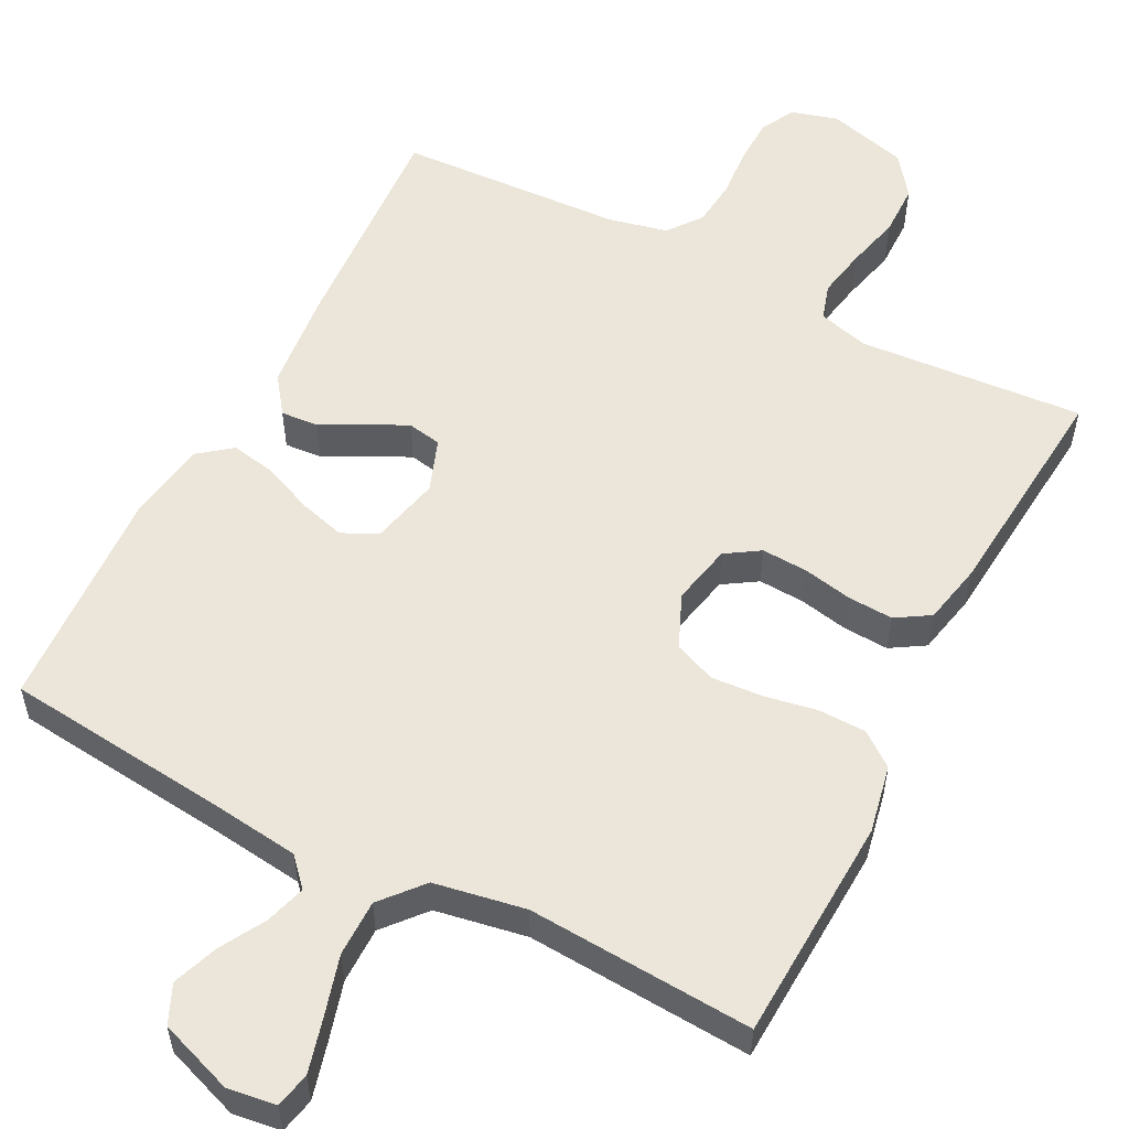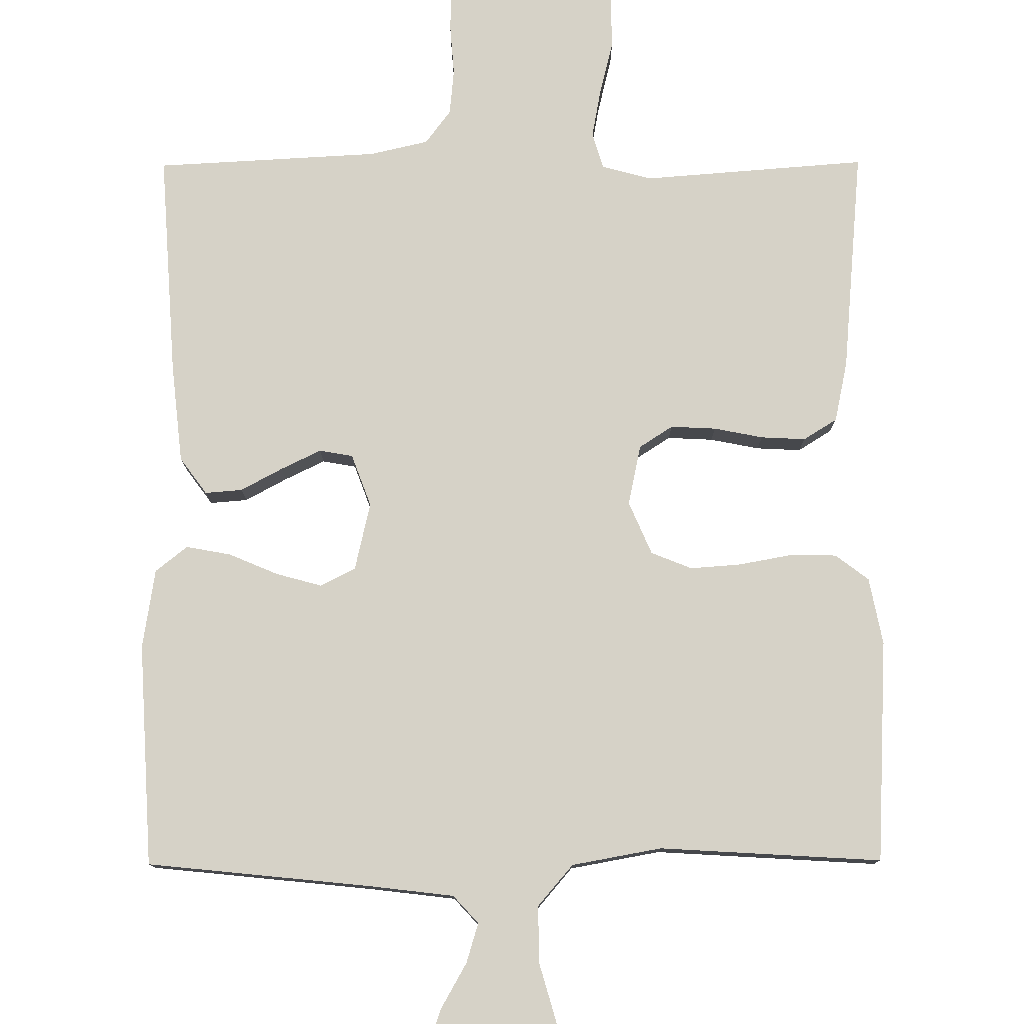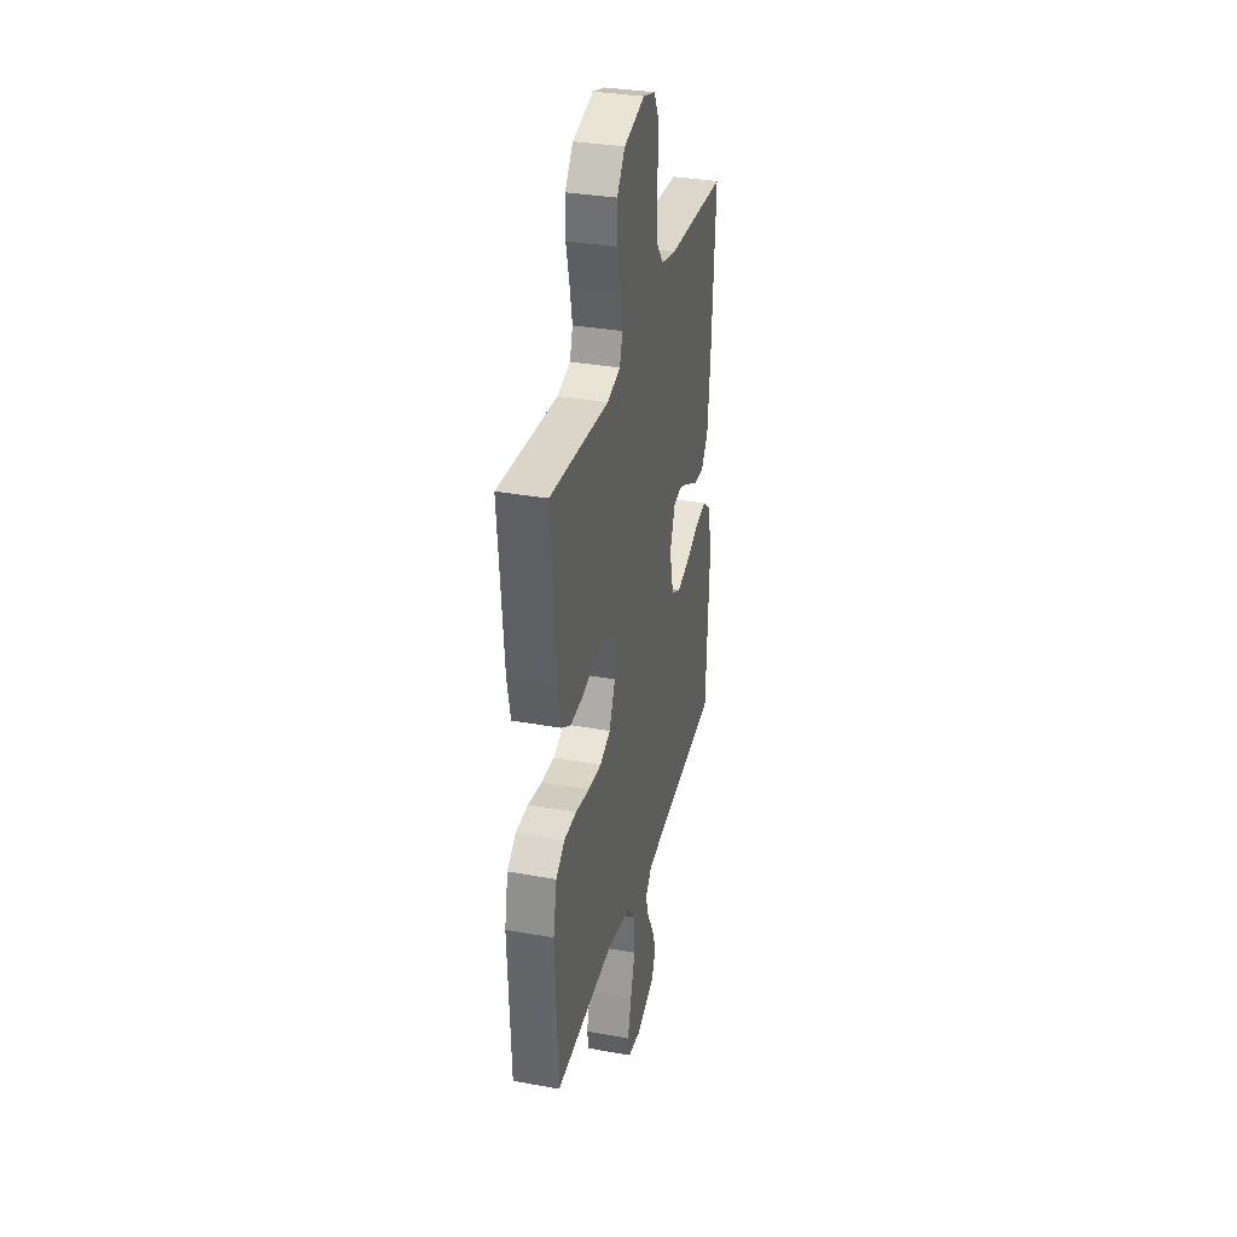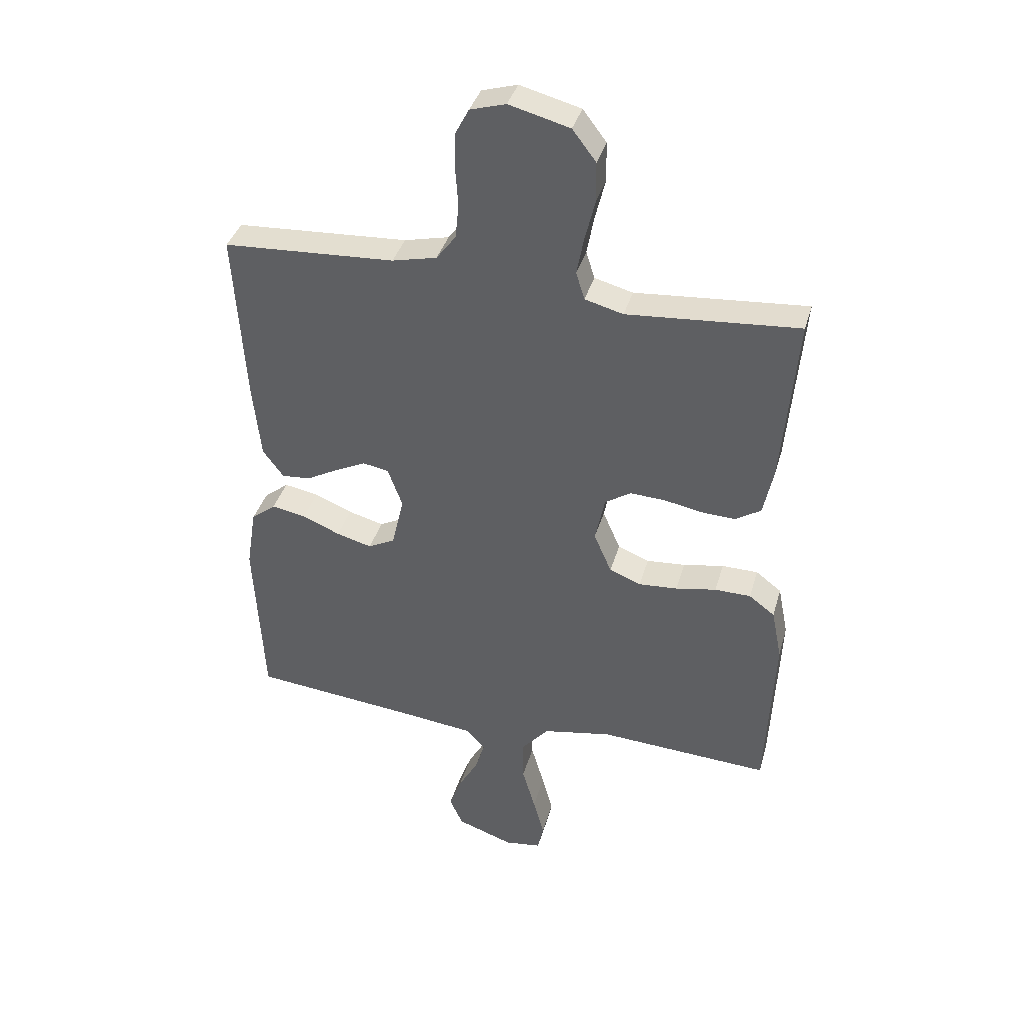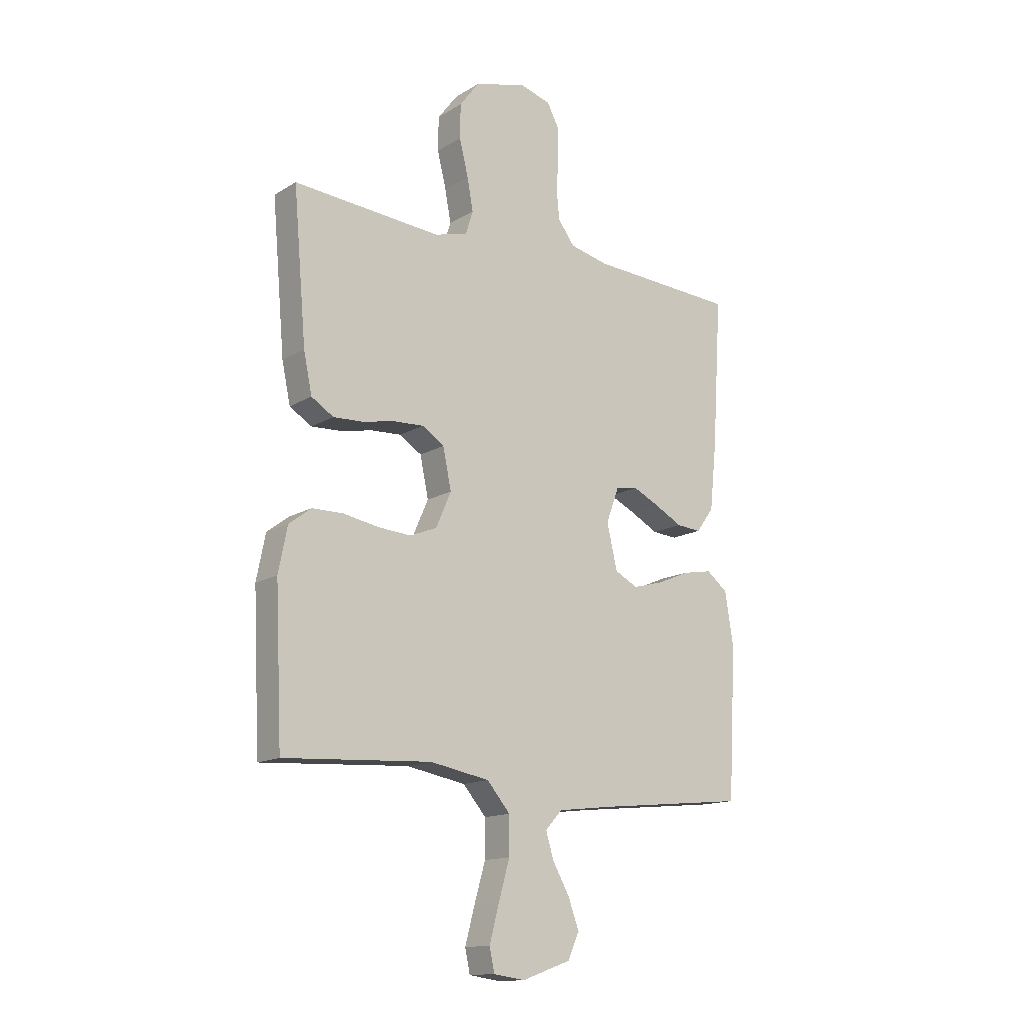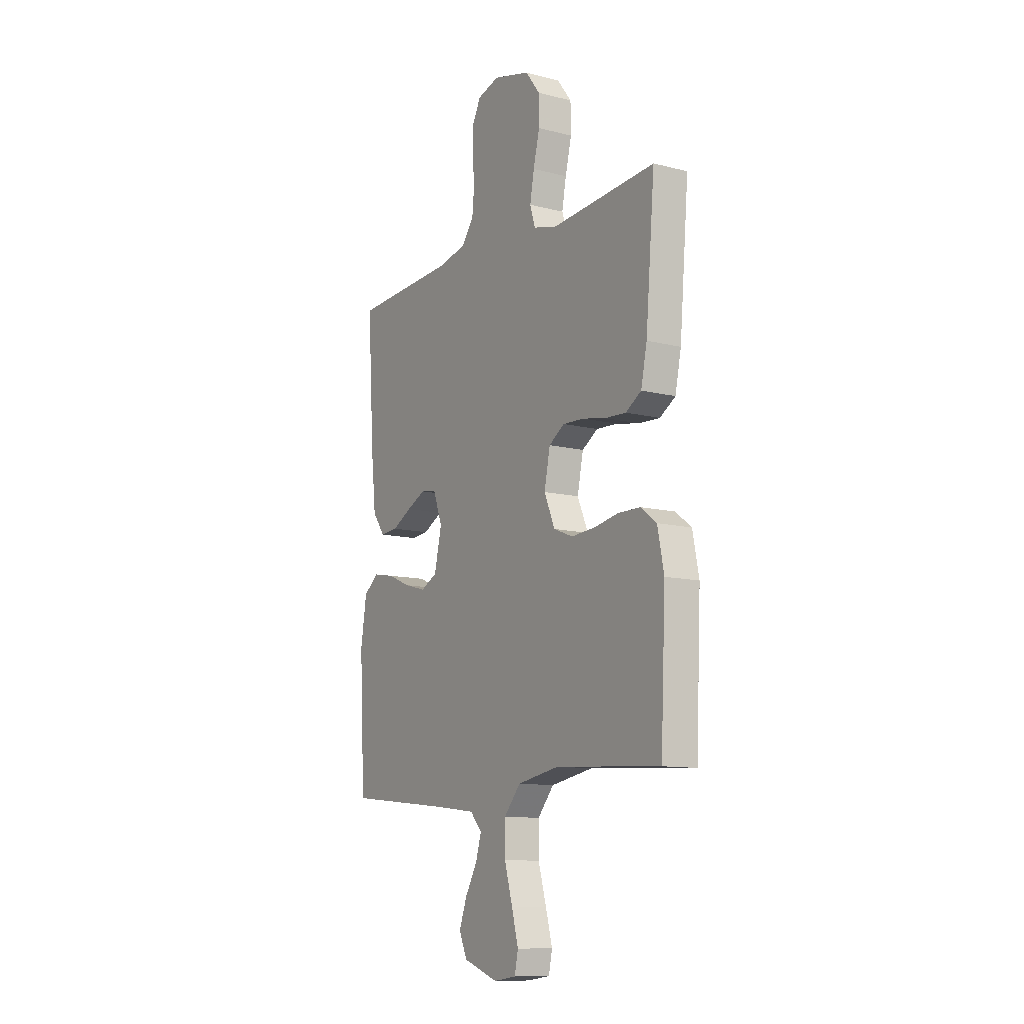
<metadata>
{"format":"obj","ext":"obj","renderer":"f3d","projection":"perspective","resolution":1024,"background":"white","views":[{"elev":55.5,"azim":-152.6,"up":"+Y"},{"elev":78.6,"azim":179.7,"up":"+Y"},{"elev":33.4,"azim":-76.1,"up":"+Z"},{"elev":37.8,"azim":-164.6,"up":"+Z"},{"elev":-14.4,"azim":-37.7,"up":"+Z"},{"elev":-11.2,"azim":-122.0,"up":"+Z"}]}
</metadata>
<code>
v -0.5 0.07 -0.5
v -0.514 0.07 -0.2
v -0.496 0.07 -0.11
v -0.451 0.07 -0.076
v -0.388 0.07 -0.075
v -0.317 0.07 -0.088
v -0.249 0.07 -0.093
v -0.194 0.07 -0.071
v -0.163 0.07 0
v -0.18 0.07 0.081
v -0.225 0.07 0.11
v -0.286 0.07 0.107
v -0.352 0.07 0.094
v -0.412 0.07 0.091
v -0.457 0.07 0.119
v -0.474 0.07 0.2
v -0.5 0.07 0.5
v -0.2 0.07 0.477
v -0.133 0.07 0.495
v -0.118 0.07 0.543
v -0.13 0.07 0.608
v -0.148 0.07 0.681
v -0.147 0.07 0.75
v -0.106 0.07 0.804
v 0 0.07 0.832
v 0.062 0.07 0.814
v 0.086 0.07 0.768
v 0.087 0.07 0.707
v 0.082 0.07 0.64
v 0.088 0.07 0.579
v 0.122 0.07 0.534
v 0.2 0.07 0.516
v 0.5 0.07 0.5
v 0.481 0.07 0.2
v 0.467 0.07 0.067
v 0.431 0.07 0.018
v 0.381 0.07 0.022
v 0.325 0.07 0.052
v 0.271 0.07 0.078
v 0.226 0.07 0.07
v 0.2 0.07 0
v 0.221 0.07 -0.091
v 0.268 0.07 -0.115
v 0.33 0.07 -0.098
v 0.396 0.07 -0.07
v 0.456 0.07 -0.059
v 0.499 0.07 -0.093
v 0.516 0.07 -0.2
v 0.5 0.07 -0.5
v 0.2 0.07 -0.531
v 0.084 0.07 -0.545
v 0.05 0.07 -0.582
v 0.066 0.07 -0.635
v 0.1 0.07 -0.695
v 0.122 0.07 -0.755
v 0.099 0.07 -0.806
v 0 0.07 -0.841
v -0.064 0.07 -0.832
v -0.074 0.07 -0.785
v -0.055 0.07 -0.714
v -0.032 0.07 -0.634
v -0.032 0.07 -0.559
v -0.079 0.07 -0.504
v -0.2 0.07 -0.482
v -0.5 0 -0.5
v -0.514 0 -0.2
v -0.496 0 -0.11
v -0.451 0 -0.076
v -0.388 0 -0.075
v -0.317 0 -0.088
v -0.249 0 -0.093
v -0.194 0 -0.071
v -0.163 0 0
v -0.18 0 0.081
v -0.225 0 0.11
v -0.286 0 0.107
v -0.352 0 0.094
v -0.412 0 0.091
v -0.457 0 0.119
v -0.474 0 0.2
v -0.5 0 0.5
v -0.2 0 0.477
v -0.133 0 0.495
v -0.118 0 0.543
v -0.13 0 0.608
v -0.148 0 0.681
v -0.147 0 0.75
v -0.106 0 0.804
v 0 0 0.832
v 0.062 0 0.814
v 0.086 0 0.768
v 0.087 0 0.707
v 0.082 0 0.64
v 0.088 0 0.579
v 0.122 0 0.534
v 0.2 0 0.516
v 0.5 0 0.5
v 0.481 0 0.2
v 0.467 0 0.067
v 0.431 0 0.018
v 0.381 0 0.022
v 0.325 0 0.052
v 0.271 0 0.078
v 0.226 0 0.07
v 0.2 0 0
v 0.221 0 -0.091
v 0.268 0 -0.115
v 0.33 0 -0.098
v 0.396 0 -0.07
v 0.456 0 -0.059
v 0.499 0 -0.093
v 0.516 0 -0.2
v 0.5 0 -0.5
v 0.2 0 -0.531
v 0.084 0 -0.545
v 0.05 0 -0.582
v 0.066 0 -0.635
v 0.1 0 -0.695
v 0.122 0 -0.755
v 0.099 0 -0.806
v 0 0 -0.841
v -0.064 0 -0.832
v -0.074 0 -0.785
v -0.055 0 -0.714
v -0.032 0 -0.634
v -0.032 0 -0.559
v -0.079 0 -0.504
v -0.2 0 -0.482
f 59 60 61
f 58 59 61
f 57 58 61
f 56 57 61
f 55 56 61
f 54 55 61
f 53 54 61
f 52 53 61 62
f 51 52 62 63
f 48 49 50
f 47 48 50
f 46 47 50
f 45 46 50
f 44 45 50
f 50 51 63
f 44 50 63
f 43 44 63
f 36 37 38
f 35 36 38
f 34 35 38
f 33 34 38
f 32 33 38
f 31 32 38 39
f 30 31 39 40
f 27 28 29
f 26 27 29
f 25 26 29
f 24 25 29
f 23 24 29
f 22 23 29
f 21 22 29
f 20 21 29 30
f 30 40 41
f 20 30 41
f 19 20 41
f 16 17 18
f 15 16 18
f 14 15 18
f 13 14 18
f 12 13 18
f 11 12 18 19
f 4 5 6
f 3 4 6
f 2 3 6
f 1 2 6
f 64 1 6
f 64 6 7
f 64 7 8
f 63 64 8
f 43 63 8
f 42 43 8
f 19 41 42
f 11 19 42
f 10 11 42
f 9 10 42
f 8 9 42
f 125 124 123
f 125 123 122
f 125 122 121
f 125 121 120
f 125 120 119
f 125 119 118
f 125 118 117
f 126 125 117 116
f 127 126 116 115
f 114 113 112
f 114 112 111
f 114 111 110
f 114 110 109
f 114 109 108
f 127 115 114
f 127 114 108
f 127 108 107
f 102 101 100
f 102 100 99
f 102 99 98
f 102 98 97
f 102 97 96
f 103 102 96 95
f 104 103 95 94
f 93 92 91
f 93 91 90
f 93 90 89
f 93 89 88
f 93 88 87
f 93 87 86
f 93 86 85
f 94 93 85 84
f 105 104 94
f 105 94 84
f 105 84 83
f 82 81 80
f 82 80 79
f 82 79 78
f 82 78 77
f 82 77 76
f 83 82 76 75
f 70 69 68
f 70 68 67
f 70 67 66
f 70 66 65
f 70 65 128
f 71 70 128
f 72 71 128
f 72 128 127
f 72 127 107
f 72 107 106
f 106 105 83
f 106 83 75
f 106 75 74
f 106 74 73
f 106 73 72
f 1 65 66 2
f 2 66 67 3
f 3 67 68 4
f 4 68 69 5
f 5 69 70 6
f 6 70 71 7
f 7 71 72 8
f 8 72 73 9
f 9 73 74 10
f 10 74 75 11
f 11 75 76 12
f 12 76 77 13
f 13 77 78 14
f 14 78 79 15
f 15 79 80 16
f 16 80 81 17
f 17 81 82 18
f 18 82 83 19
f 19 83 84 20
f 20 84 85 21
f 21 85 86 22
f 22 86 87 23
f 23 87 88 24
f 24 88 89 25
f 25 89 90 26
f 26 90 91 27
f 27 91 92 28
f 28 92 93 29
f 29 93 94 30
f 30 94 95 31
f 31 95 96 32
f 32 96 97 33
f 33 97 98 34
f 34 98 99 35
f 35 99 100 36
f 36 100 101 37
f 37 101 102 38
f 38 102 103 39
f 39 103 104 40
f 40 104 105 41
f 41 105 106 42
f 42 106 107 43
f 43 107 108 44
f 44 108 109 45
f 45 109 110 46
f 46 110 111 47
f 47 111 112 48
f 48 112 113 49
f 49 113 114 50
f 50 114 115 51
f 51 115 116 52
f 52 116 117 53
f 53 117 118 54
f 54 118 119 55
f 55 119 120 56
f 56 120 121 57
f 57 121 122 58
f 58 122 123 59
f 59 123 124 60
f 60 124 125 61
f 61 125 126 62
f 62 126 127 63
f 63 127 128 64
f 64 128 65 1

</code>
